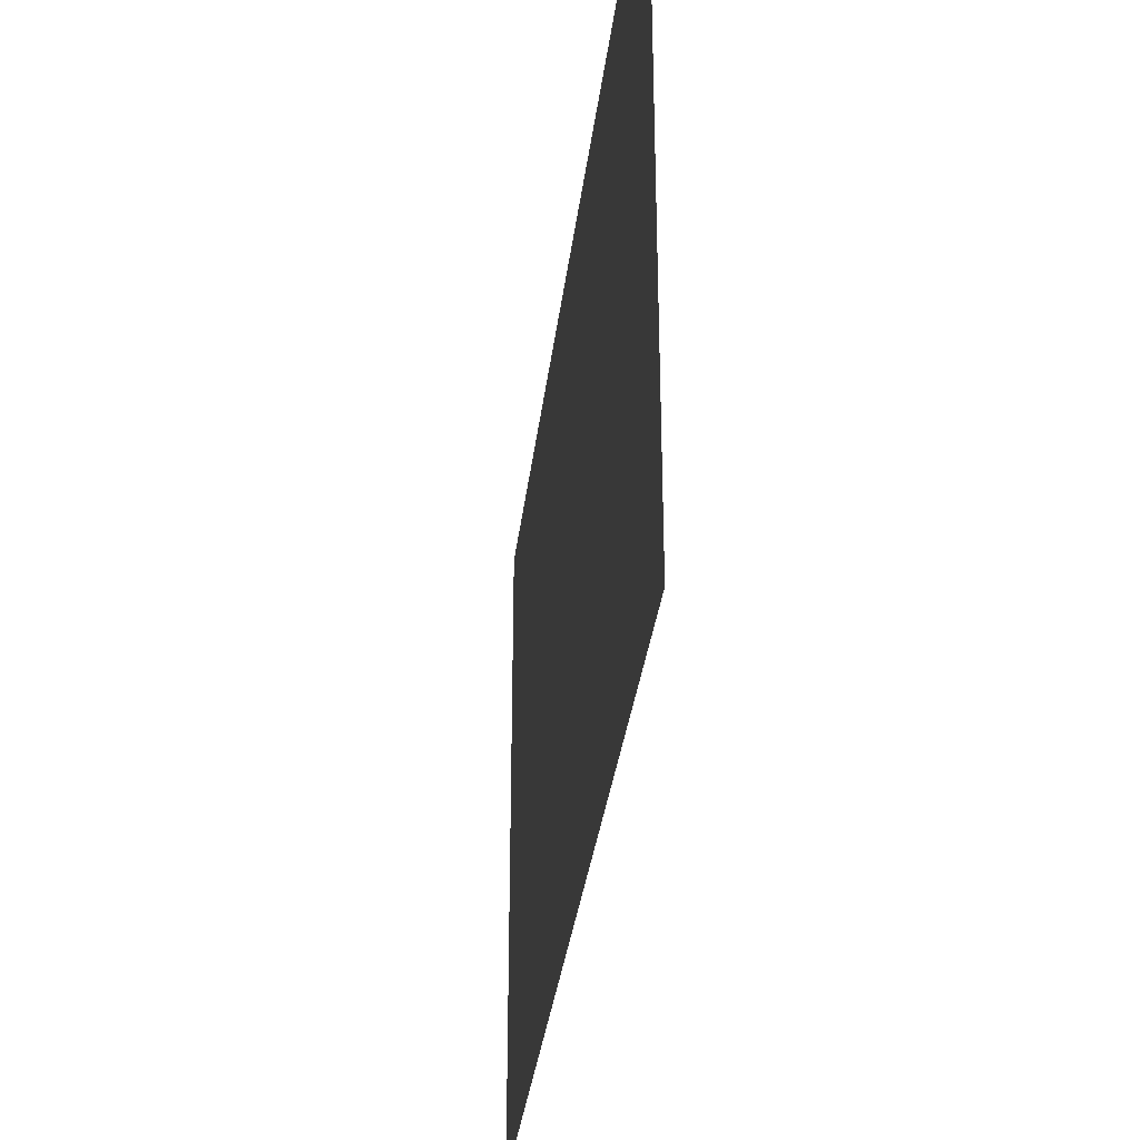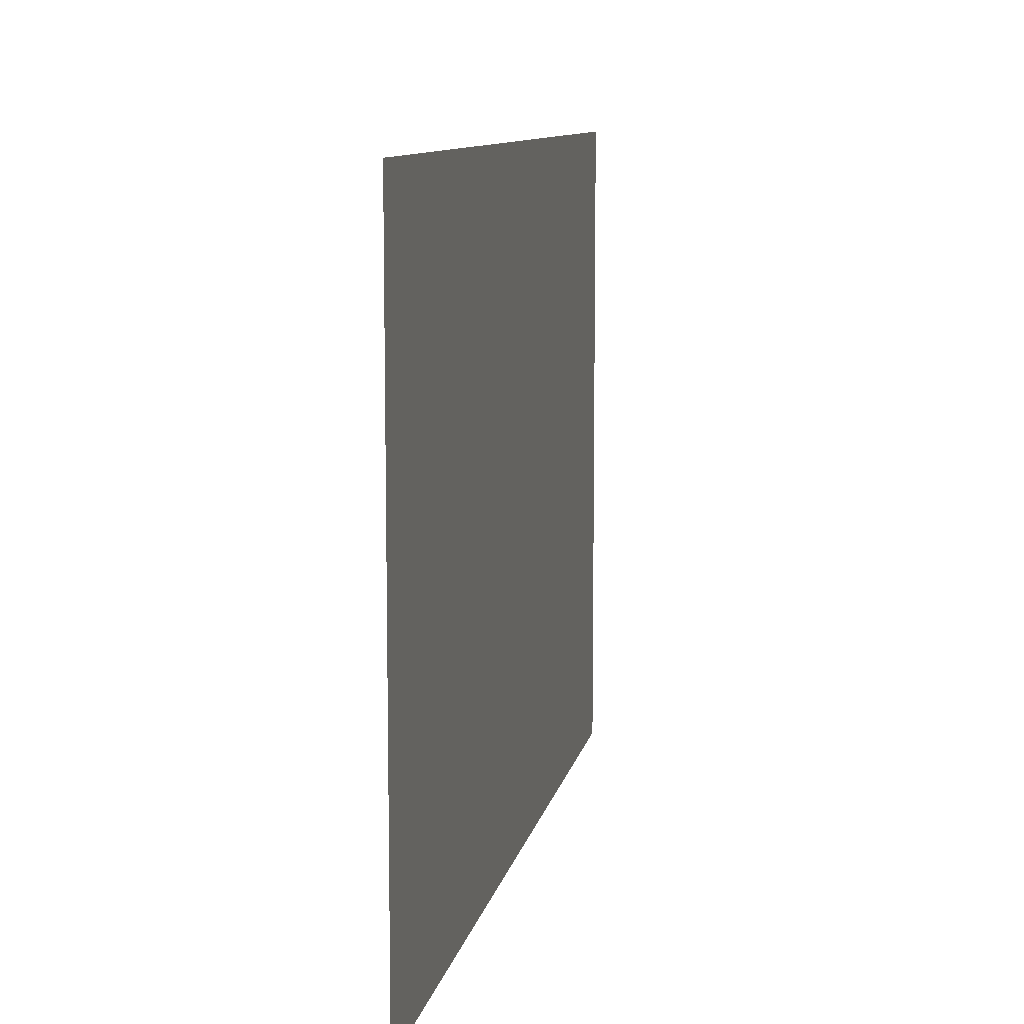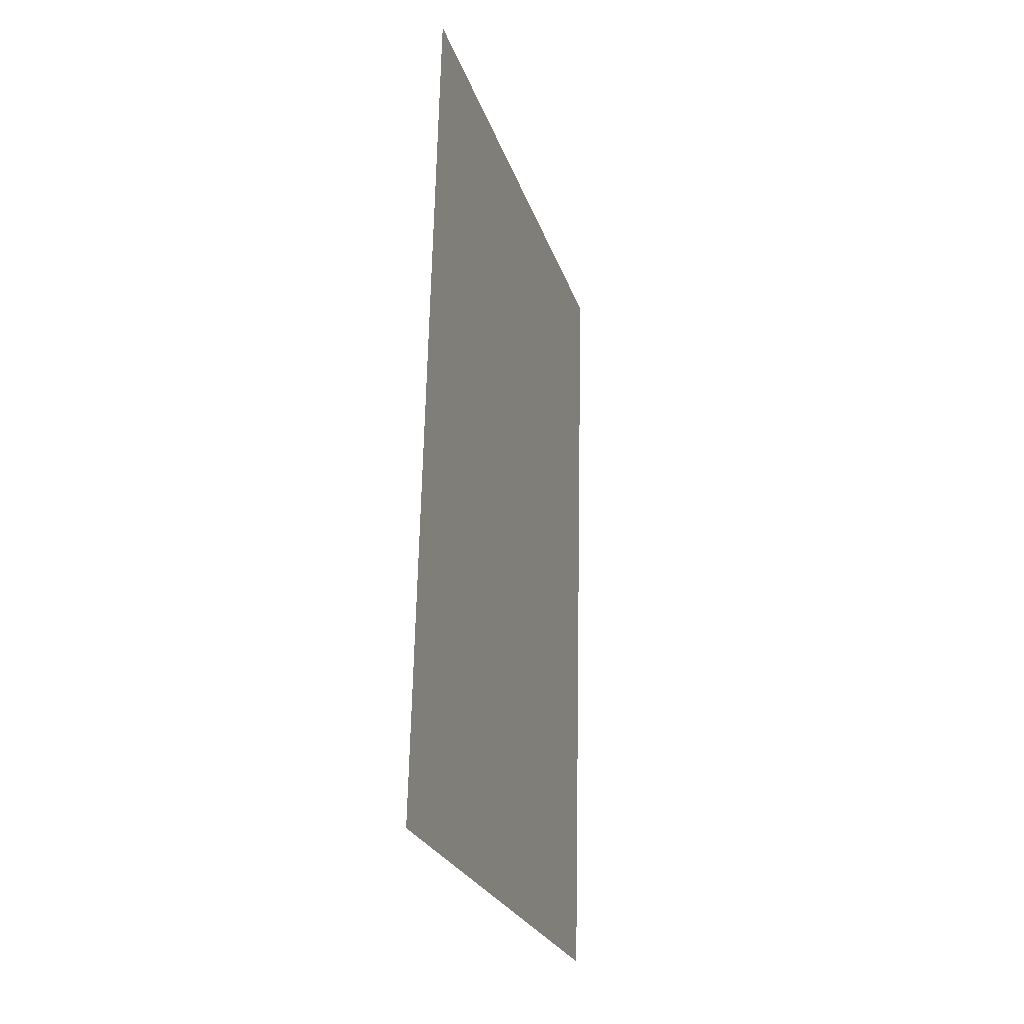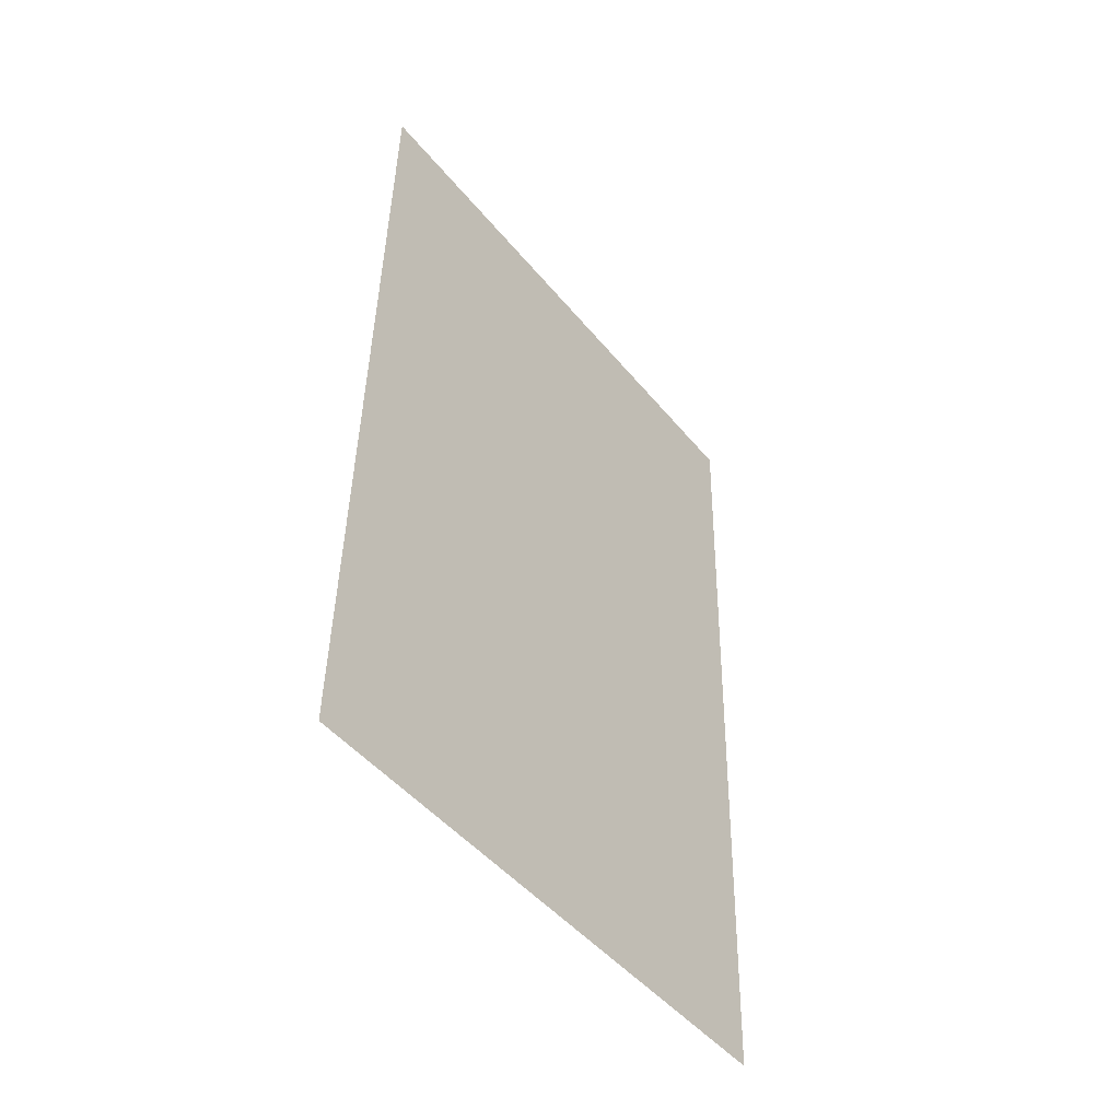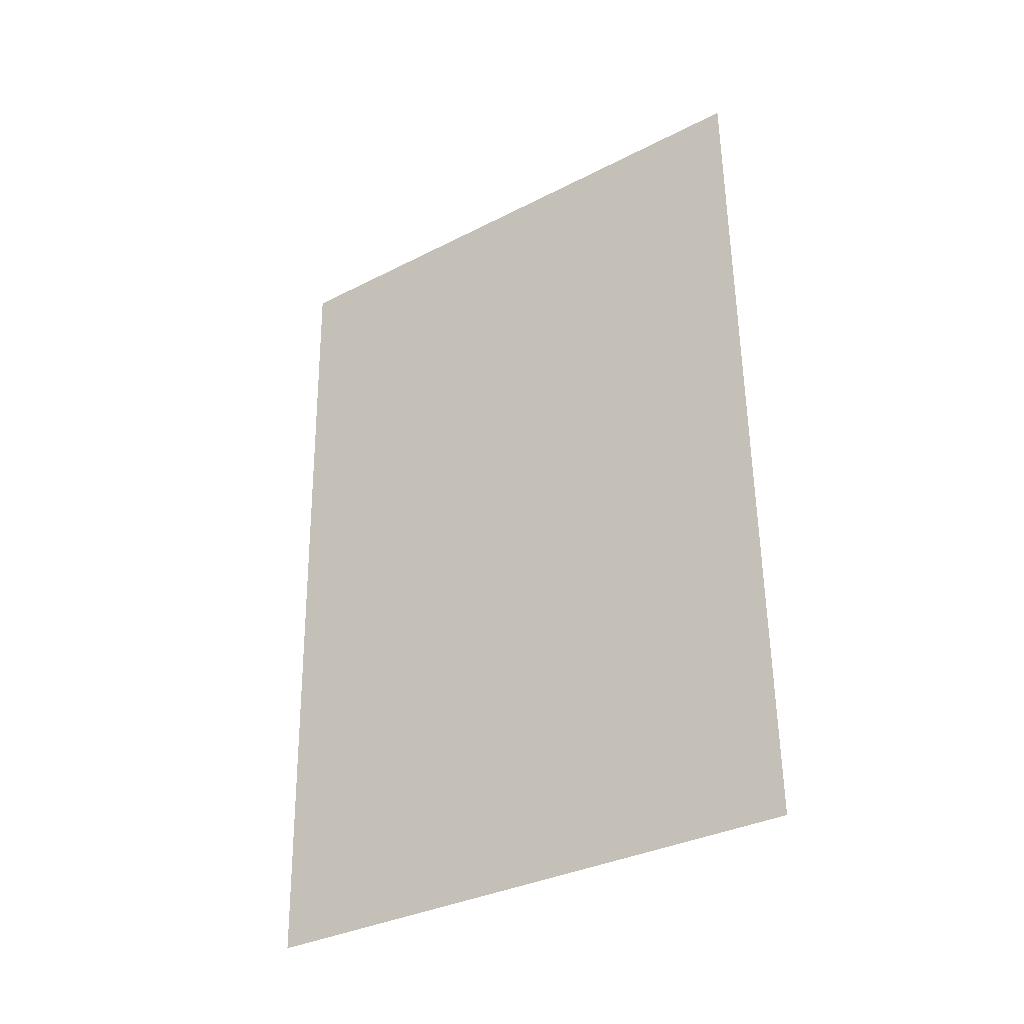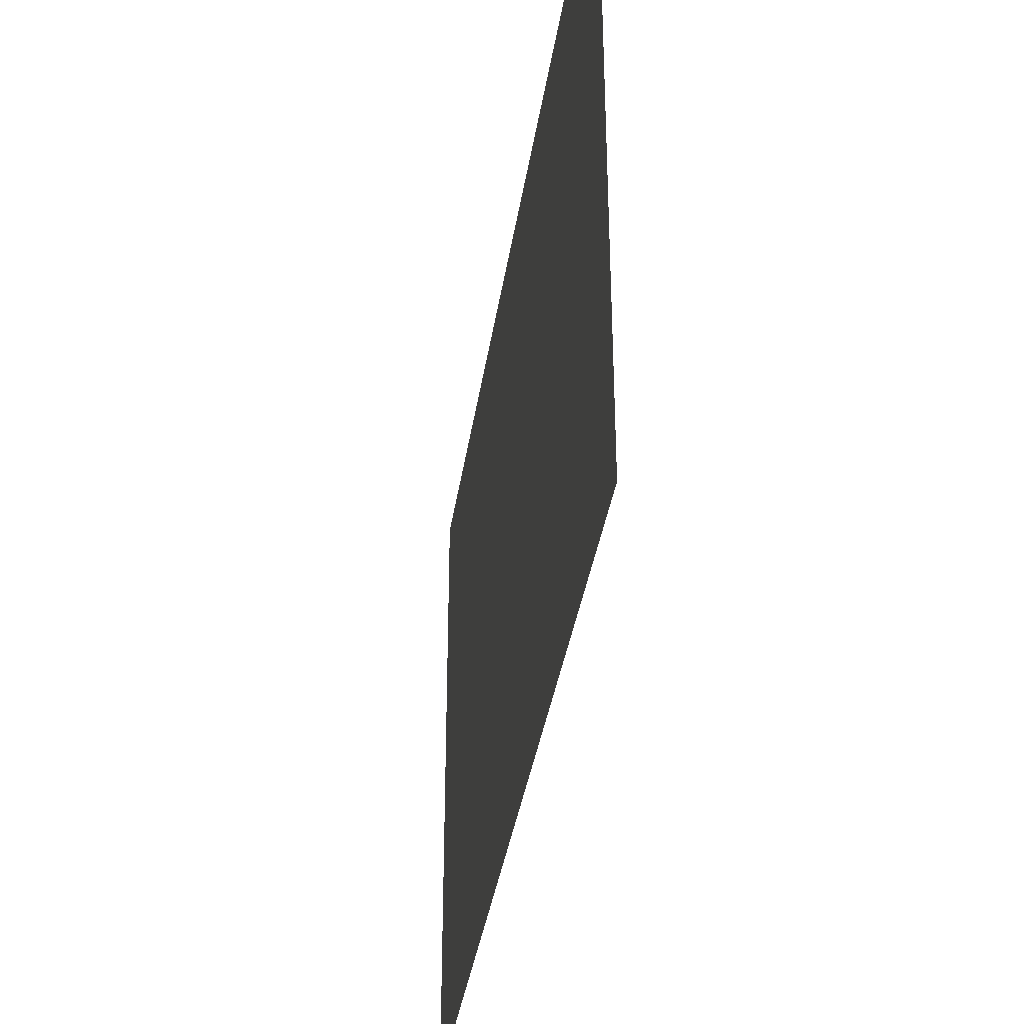
<metadata>
{"format":"obj","ext":"obj","renderer":"f3d","projection":"perspective","resolution":1024,"background":"white","views":[{"elev":-33.5,"azim":172.0,"up":"+Z"},{"elev":9.7,"azim":9.4,"up":"+Z"},{"elev":-25.1,"azim":16.2,"up":"+Y"},{"elev":-47.4,"azim":37.2,"up":"+Y"},{"elev":-33.4,"azim":125.1,"up":"+Y"},{"elev":-36.6,"azim":-9.6,"up":"+Z"}]}
</metadata>
<code>
v -2.422 2.12 1.549
v -2.422 2.12 1.934
v -2.435 1.556 1.934
v -2.435 1.556 1.549
f 1 2 3
f 1 3 4

</code>
